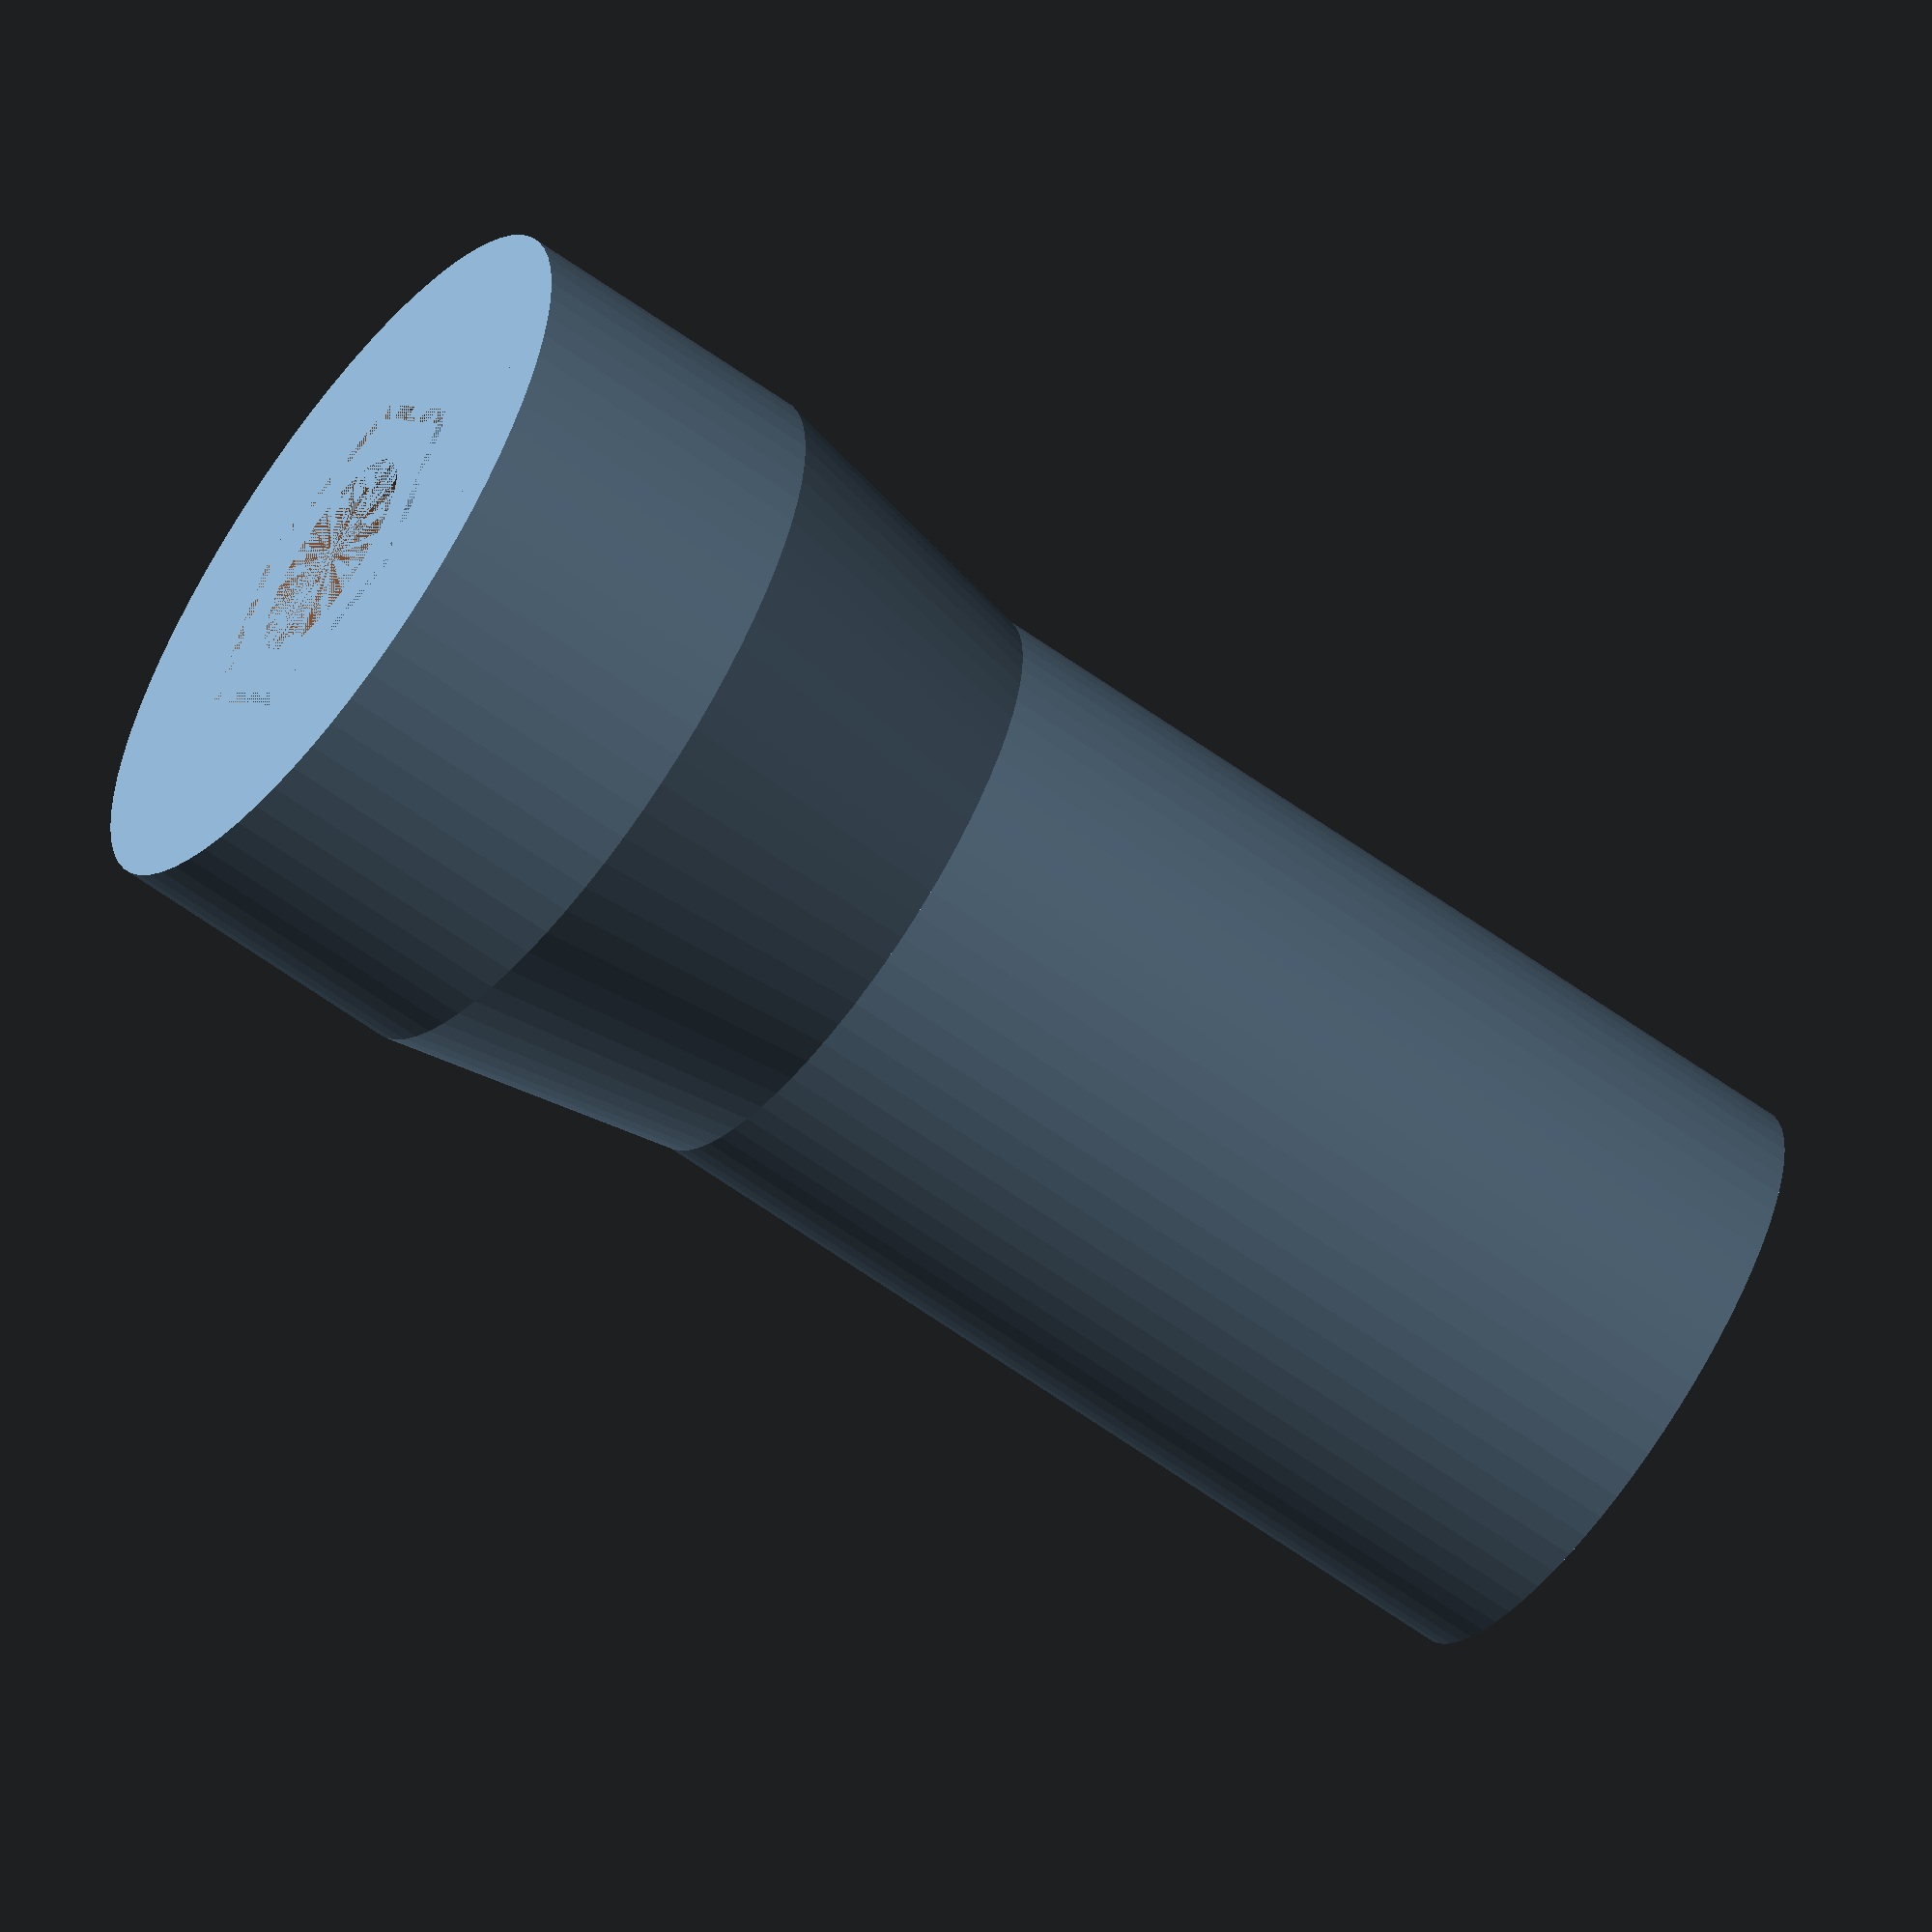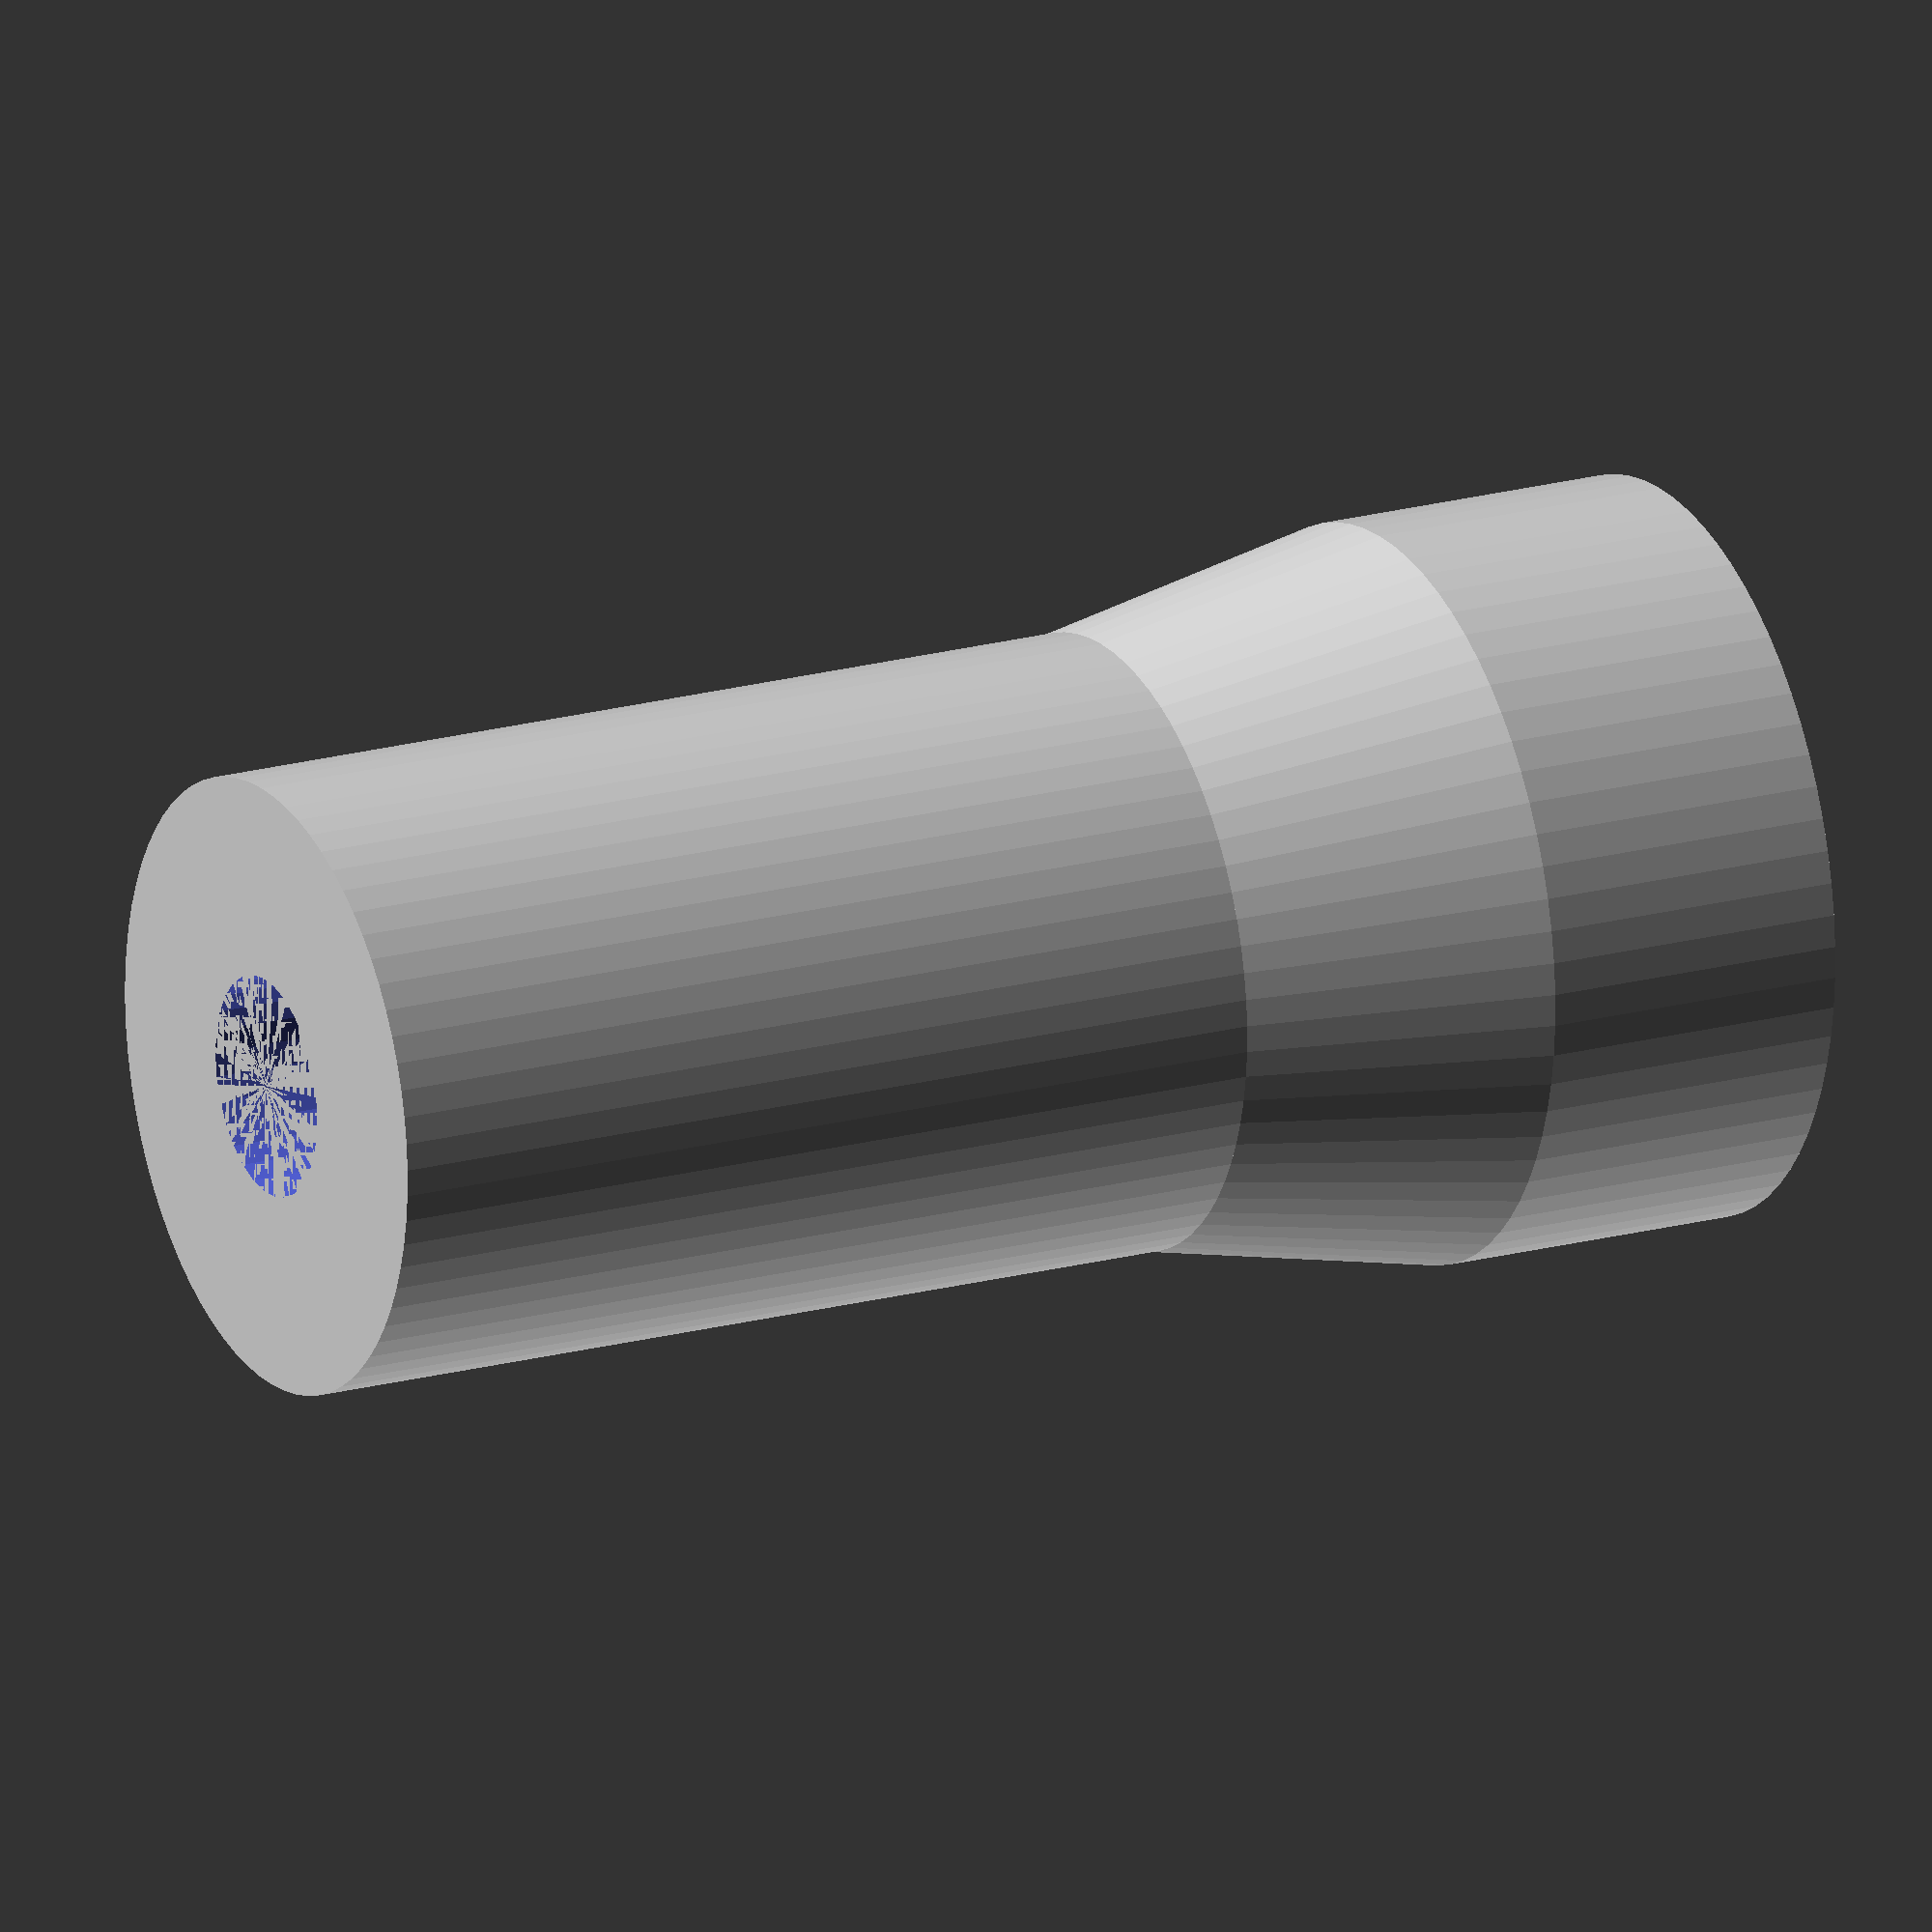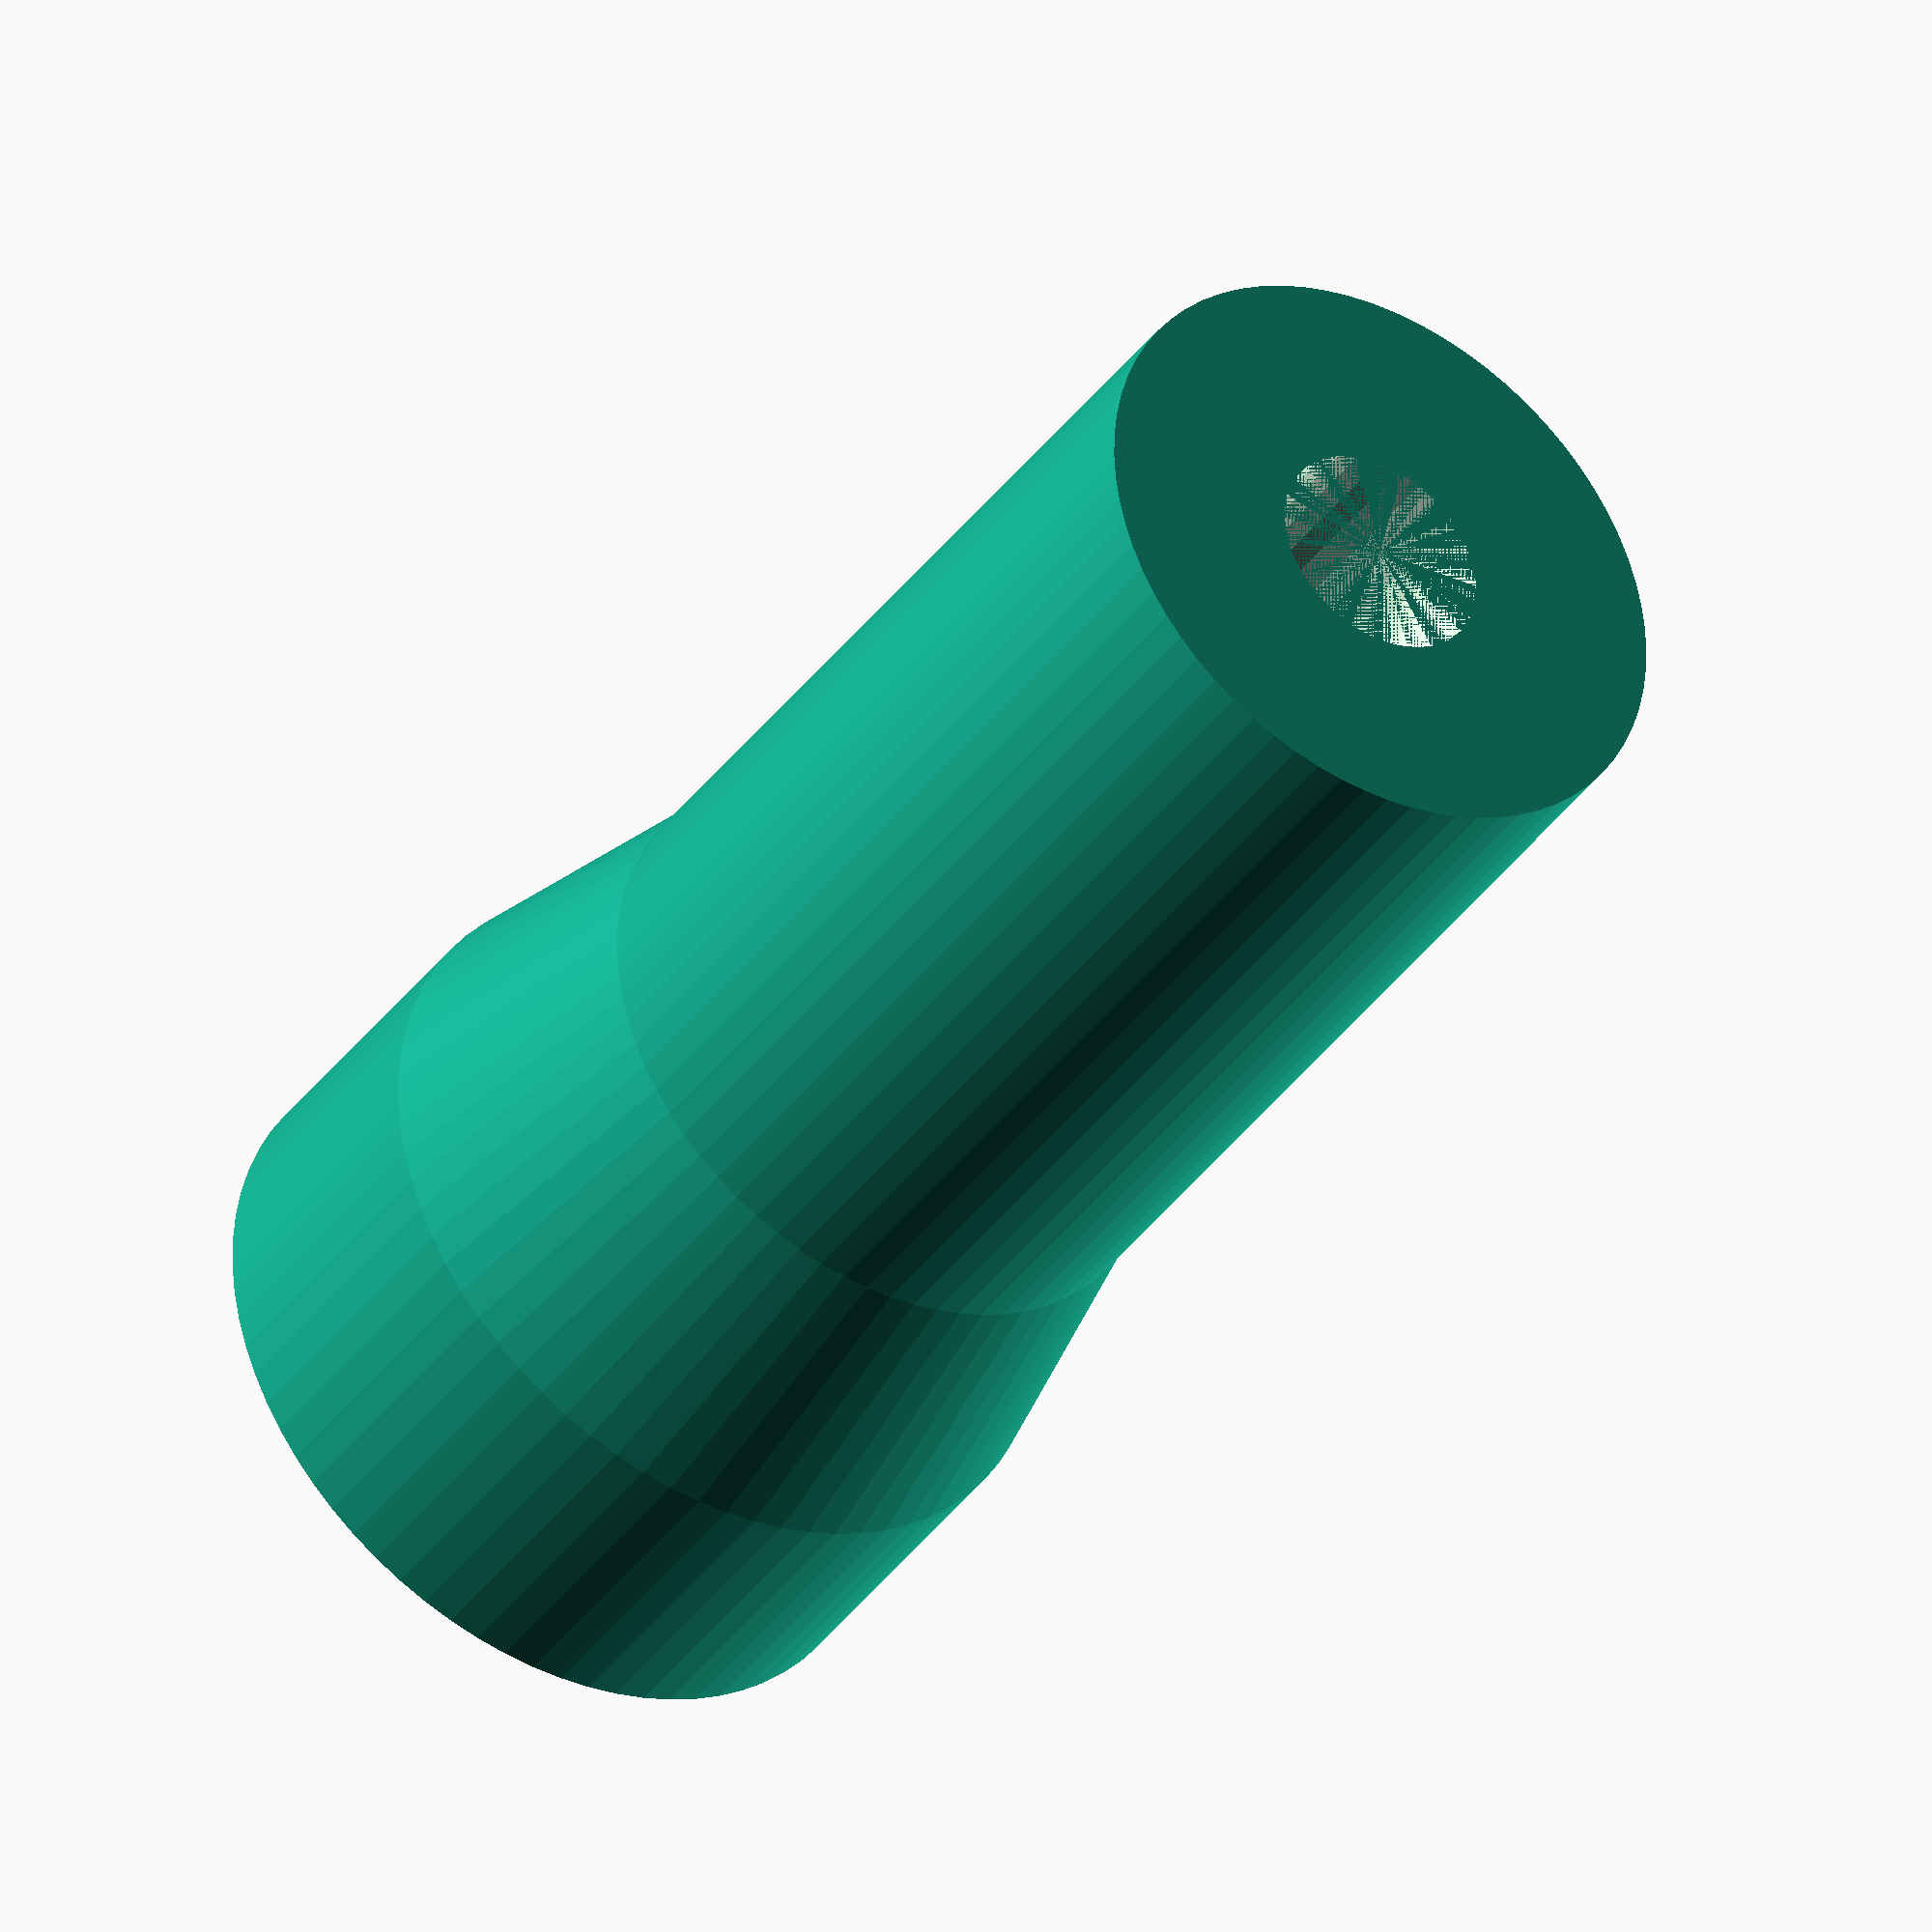
<openscad>
//$fn=60;
$fa=5;
$fs=.4;

cam_mount();
translate([0,0,13]) plug();

module cam_mount(){
    difference(){
        union(){    
            cylinder(d=10,h=25);
            hull(){
                translate([0,0,15]) cylinder(d=10,h=1);
                translate([0,0,20]) cylinder(d=12,h=5);
            }
        }
        cylinder(d=3.6,h=25);
        translate([0,0,10]) cylinder(d=6.4,h=15,$fn=6);
    }
}

module plug(){
    difference(){
        cylinder(d=5.8,h=12,$fn=6);
        cylinder(d=3.6,h=25);
    }
}
</openscad>
<views>
elev=243.4 azim=359.9 roll=125.9 proj=o view=wireframe
elev=160.1 azim=317.1 roll=296.8 proj=o view=wireframe
elev=218.5 azim=41.6 roll=31.9 proj=o view=wireframe
</views>
